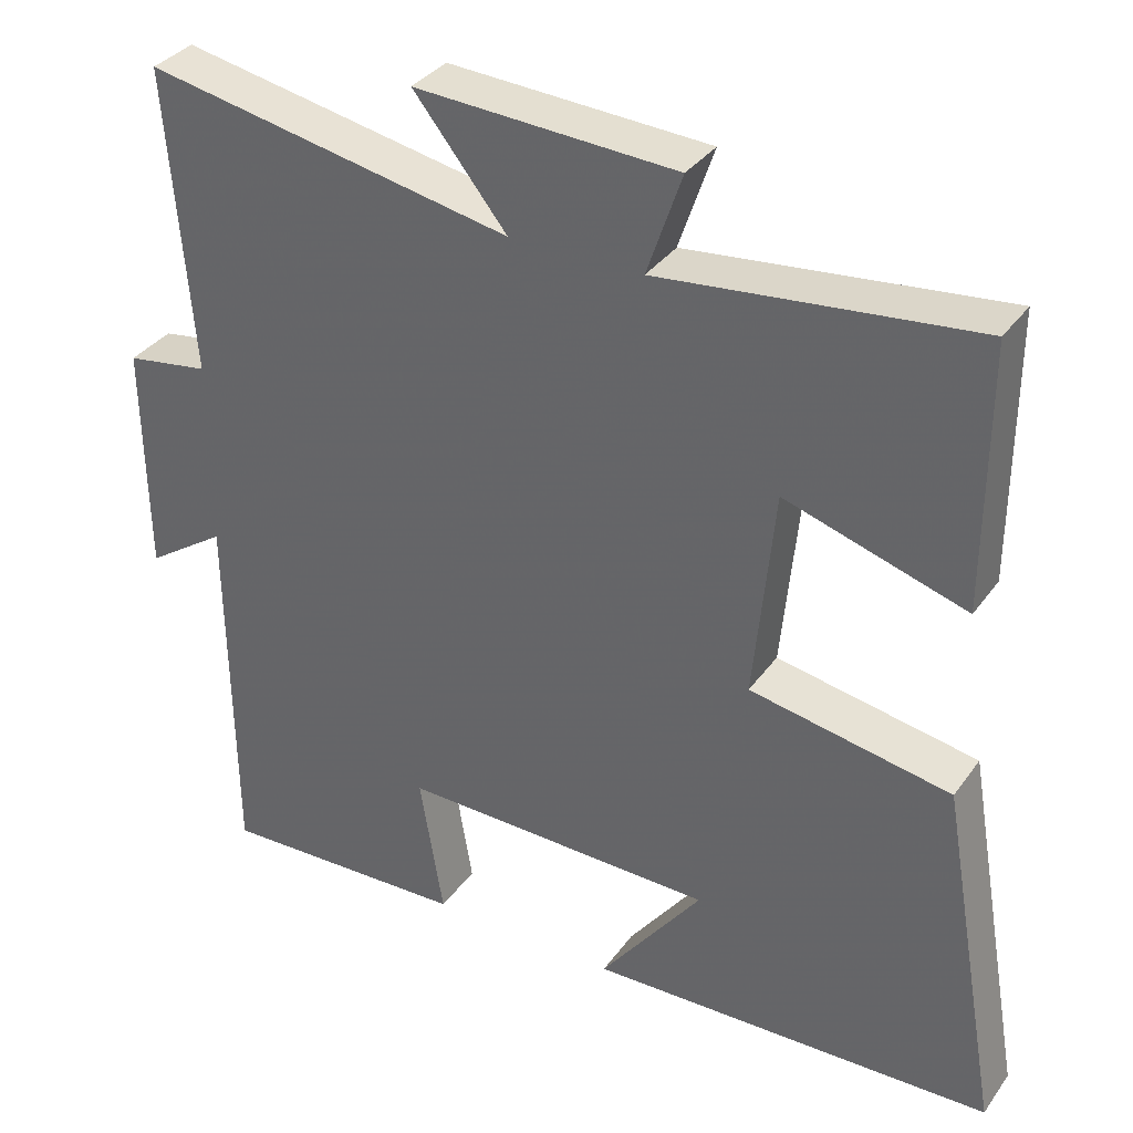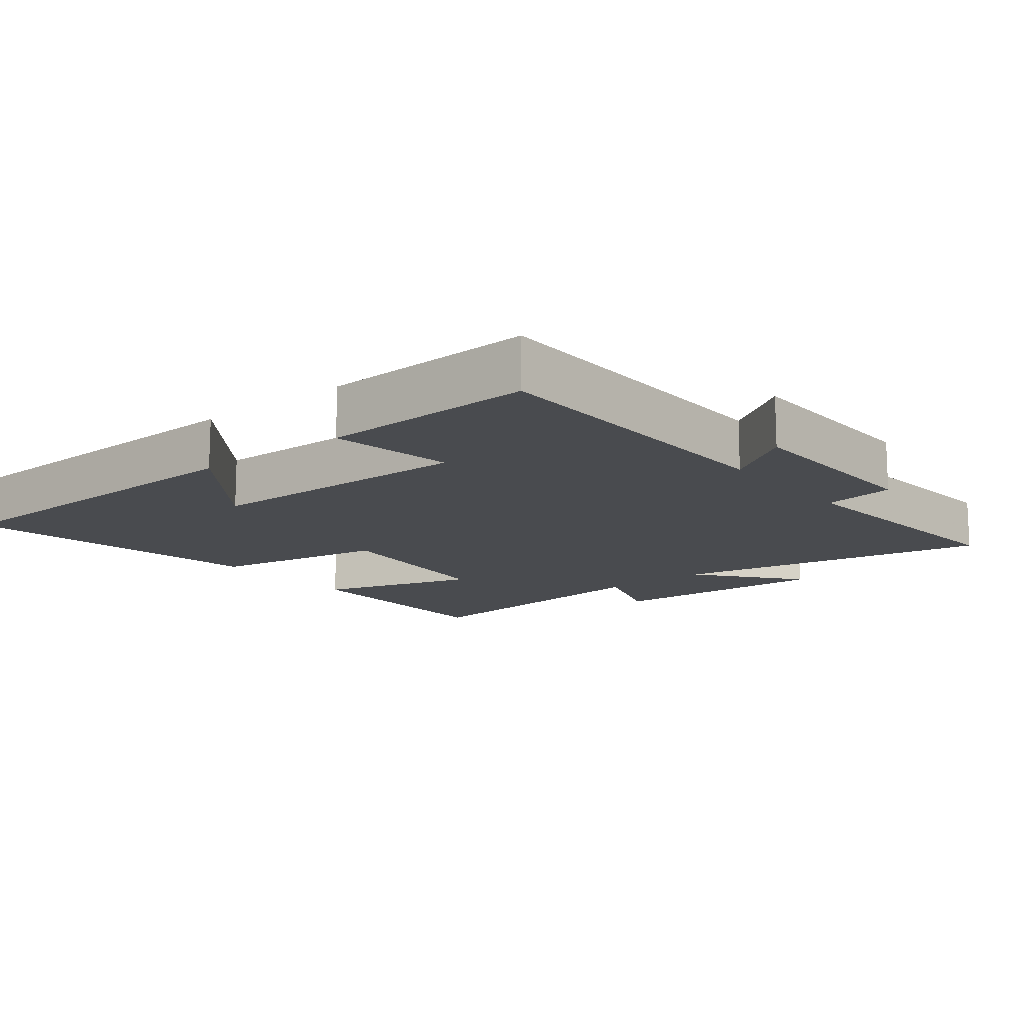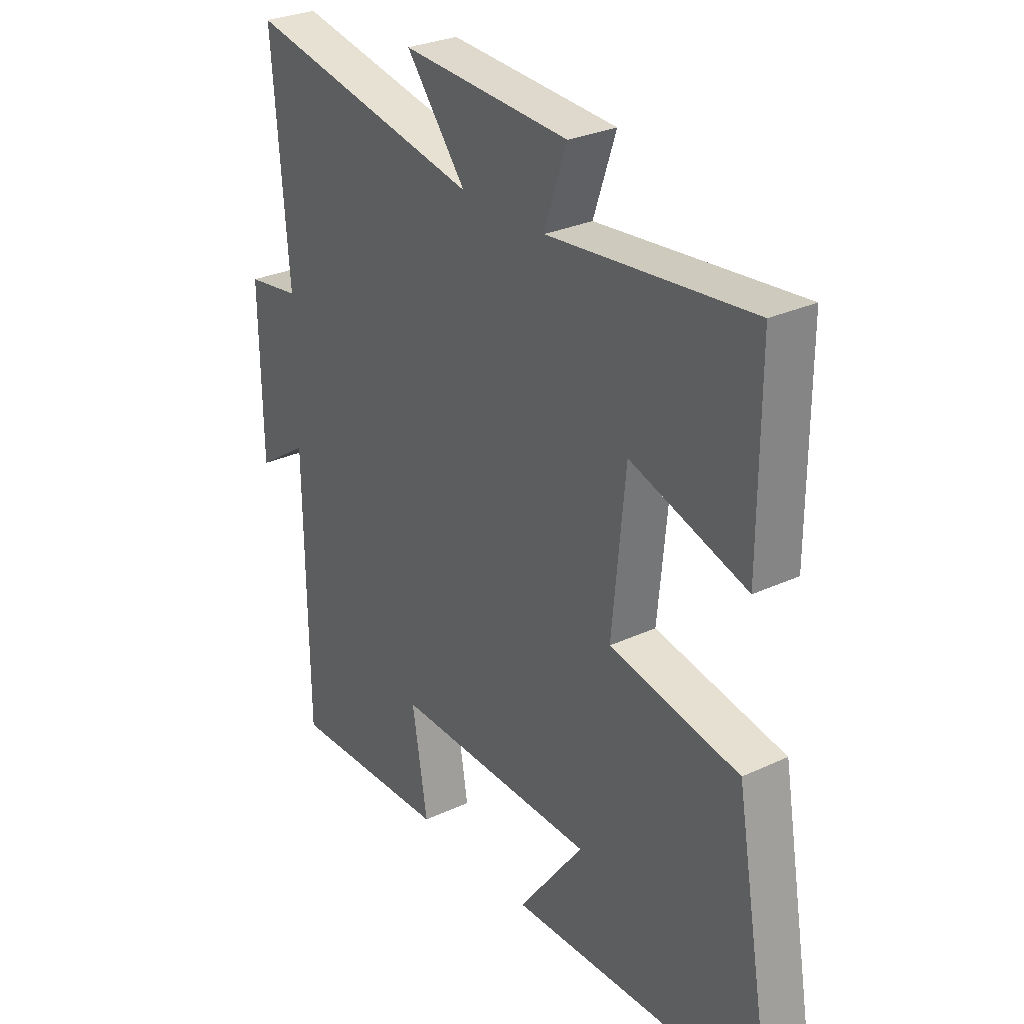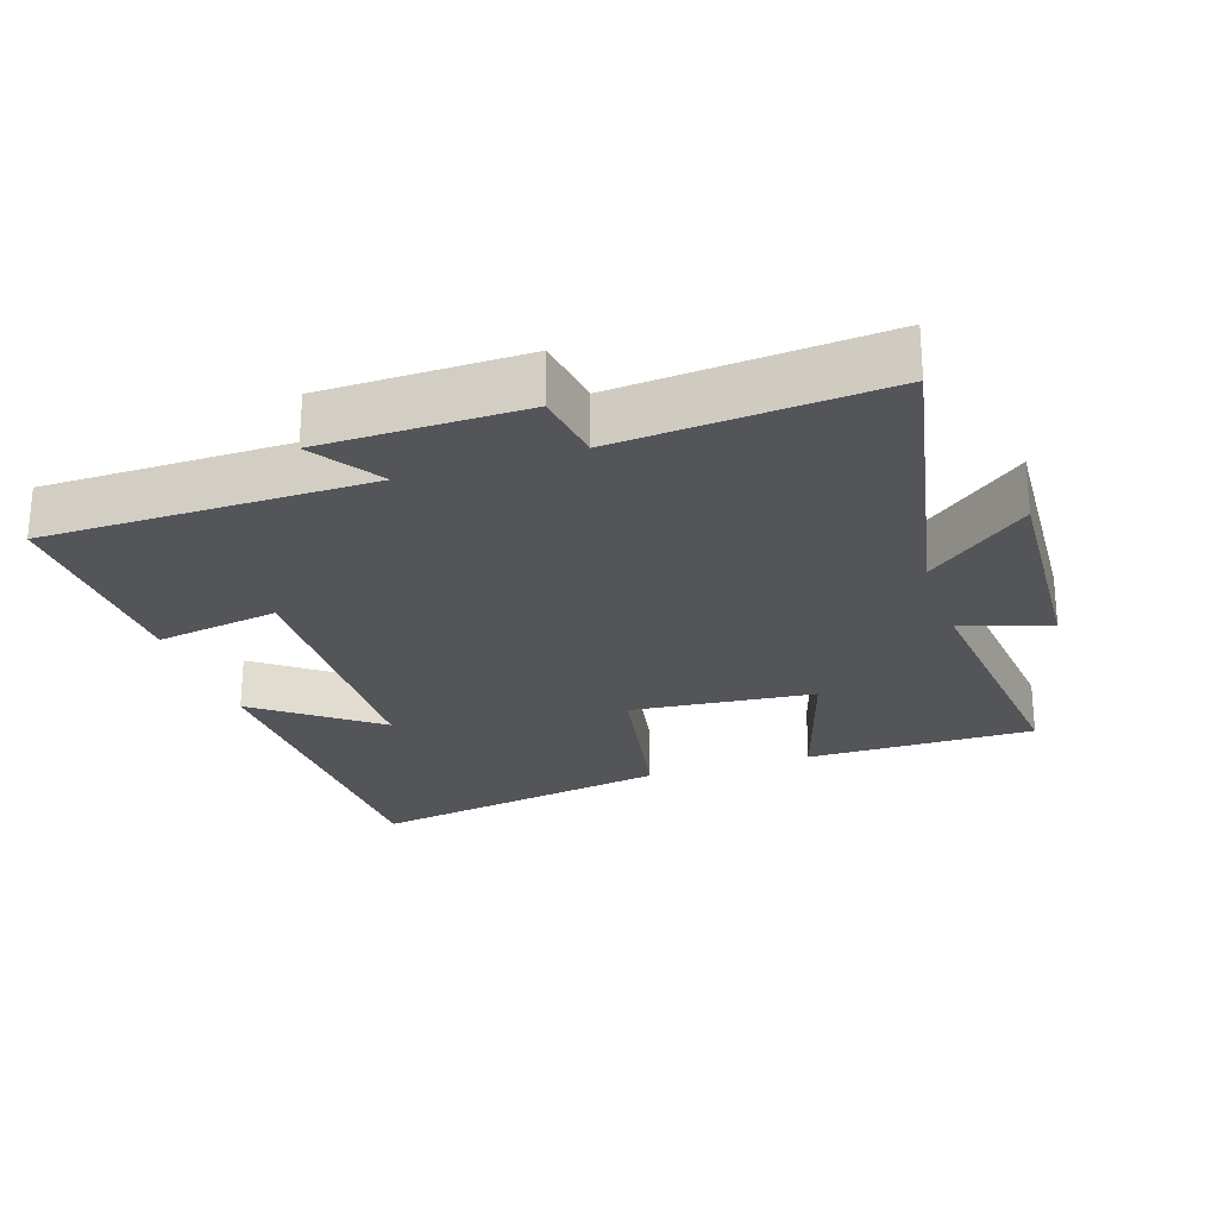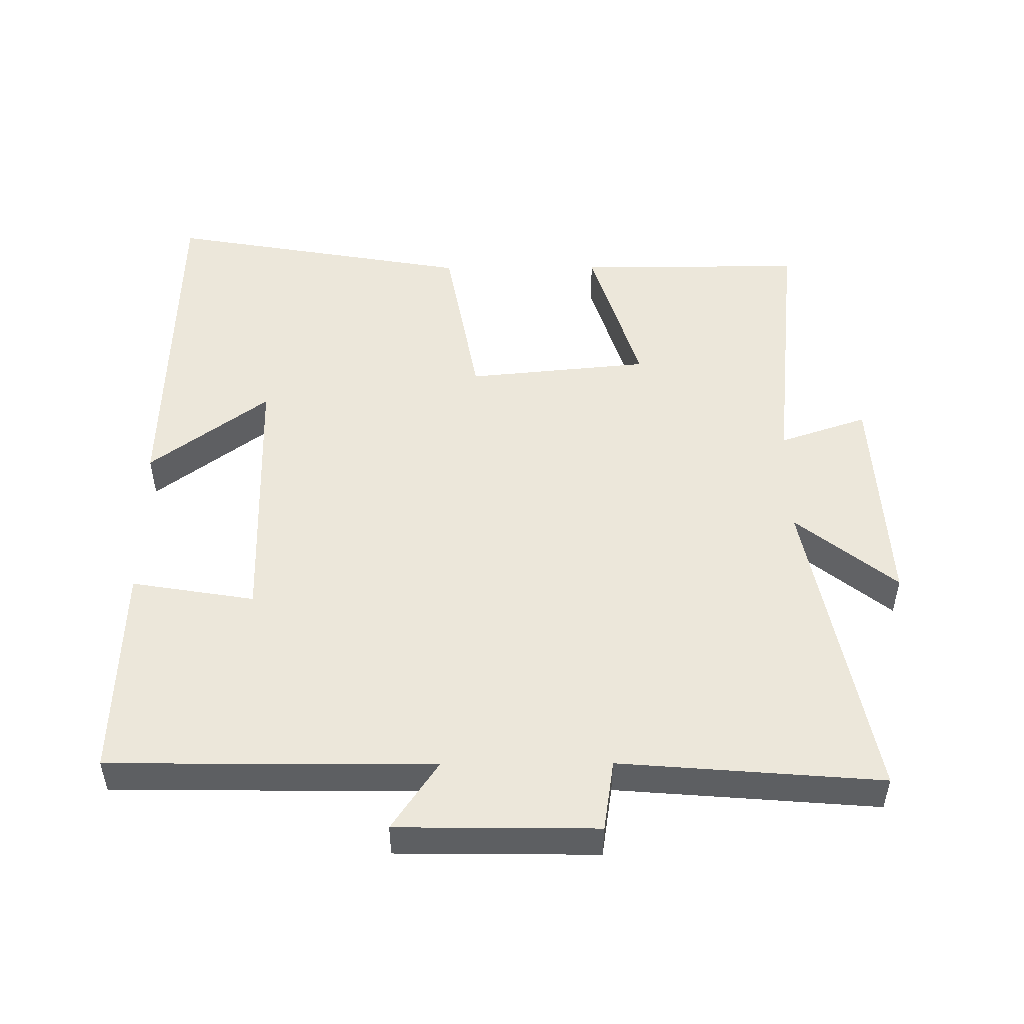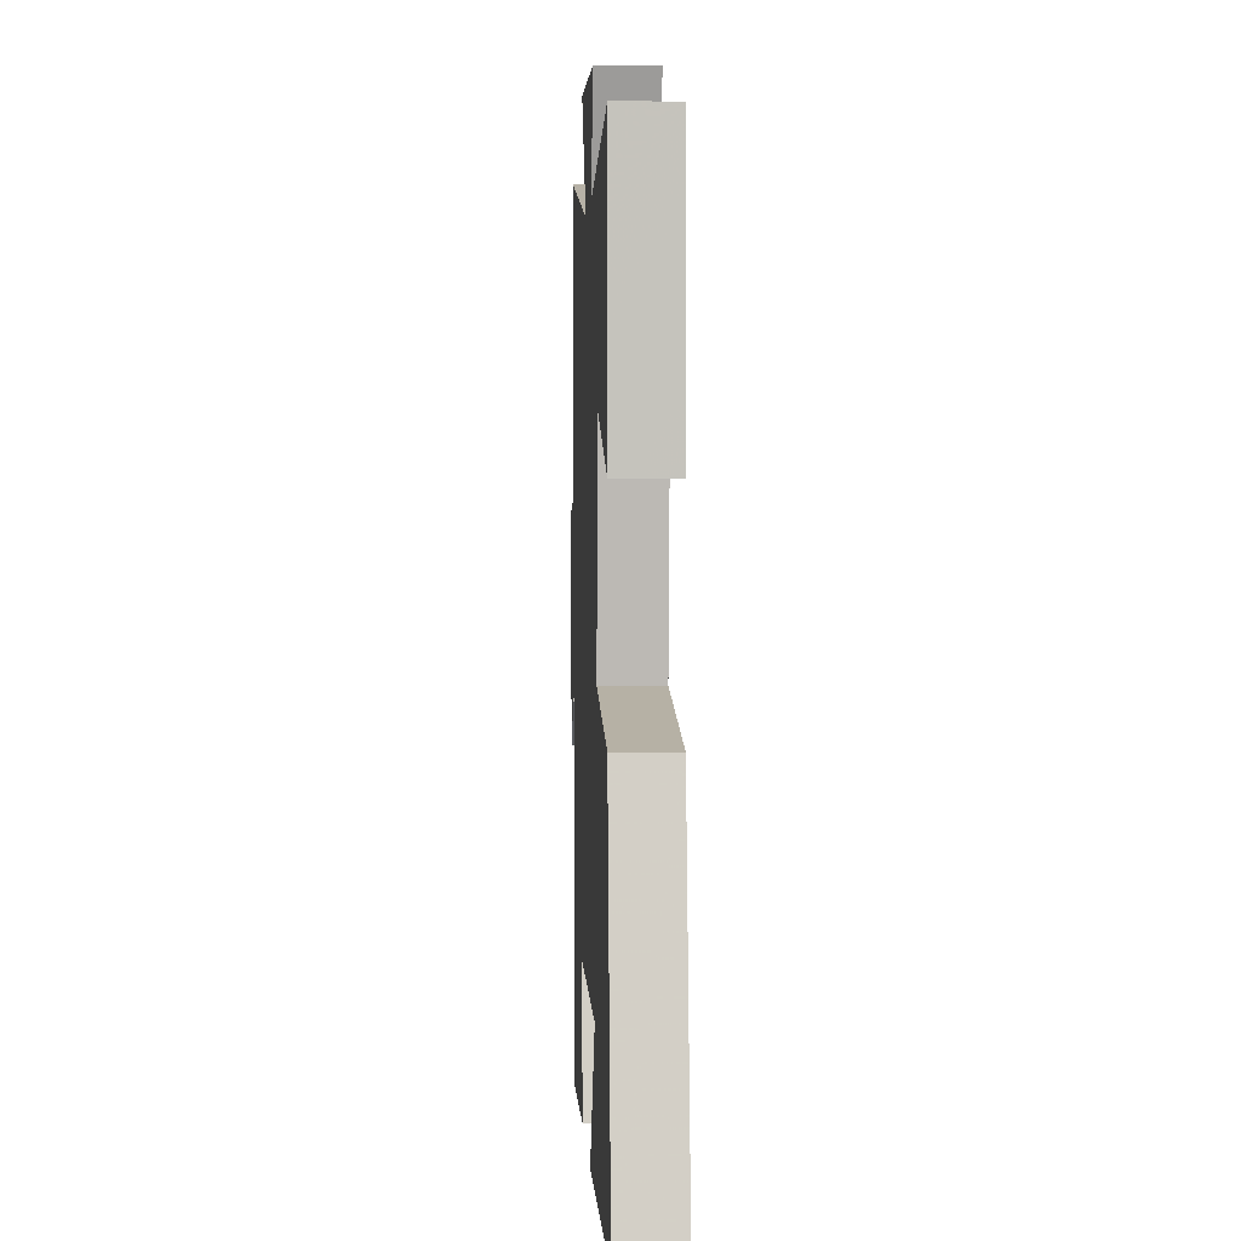
<metadata>
{"format":"obj","ext":"obj","renderer":"f3d","projection":"perspective","resolution":1024,"background":"white","views":[{"elev":34.6,"azim":30.5,"up":"+Z"},{"elev":-13.8,"azim":-141.1,"up":"+Y"},{"elev":28.9,"azim":55.2,"up":"+Z"},{"elev":-24.8,"azim":-71.8,"up":"+Y"},{"elev":50.3,"azim":-90.4,"up":"+Y"},{"elev":1.5,"azim":87.4,"up":"+Z"}]}
</metadata>
<code>
v -0.531 0.07 0.59
v -0.066 0.07 0.5
v -0.184 0.07 0.647
v 0.146 0.07 0.629
v 0.102 0.07 0.5
v 0.501 0.07 0.542
v 0.5 0.07 0.208
v 0.271 0.07 0.279
v 0.245 0.07 0.011
v 0.5 0.07 -0.036
v 0.578 0.07 -0.485
v 0.062 0.07 -0.5
v 0.192 0.07 -0.327
v -0.208 0.07 -0.319
v -0.178 0.07 -0.5
v -0.495 0.07 -0.511
v -0.5 0.07 -0.036
v -0.601 0.07 -0.104
v -0.605 0.07 0.19
v -0.5 0.07 0.206
v -0.531 0 0.59
v -0.066 0 0.5
v -0.184 0 0.647
v 0.146 0 0.629
v 0.102 0 0.5
v 0.501 0 0.542
v 0.5 0 0.208
v 0.271 0 0.279
v 0.245 0 0.011
v 0.5 0 -0.036
v 0.578 0 -0.485
v 0.062 0 -0.5
v 0.192 0 -0.327
v -0.208 0 -0.319
v -0.178 0 -0.5
v -0.495 0 -0.511
v -0.5 0 -0.036
v -0.601 0 -0.104
v -0.605 0 0.19
v -0.5 0 0.206
f 17 18 19 20
f 15 16 17 20
f 14 15 20 1
f 13 14 1 2
f 10 11 12 13
f 9 10 13
f 8 9 13 2
f 5 6 7 8
f 5 8 2 3
f 3 4 5
f 40 39 38 37
f 40 37 36 35
f 21 40 35 34
f 22 21 34 33
f 33 32 31 30
f 33 30 29
f 22 33 29 28
f 28 27 26 25
f 23 22 28 25
f 25 24 23
f 1 21 22 2
f 2 22 23 3
f 3 23 24 4
f 4 24 25 5
f 5 25 26 6
f 6 26 27 7
f 7 27 28 8
f 8 28 29 9
f 9 29 30 10
f 10 30 31 11
f 11 31 32 12
f 12 32 33 13
f 13 33 34 14
f 14 34 35 15
f 15 35 36 16
f 16 36 37 17
f 17 37 38 18
f 18 38 39 19
f 19 39 40 20
f 20 40 21 1

</code>
